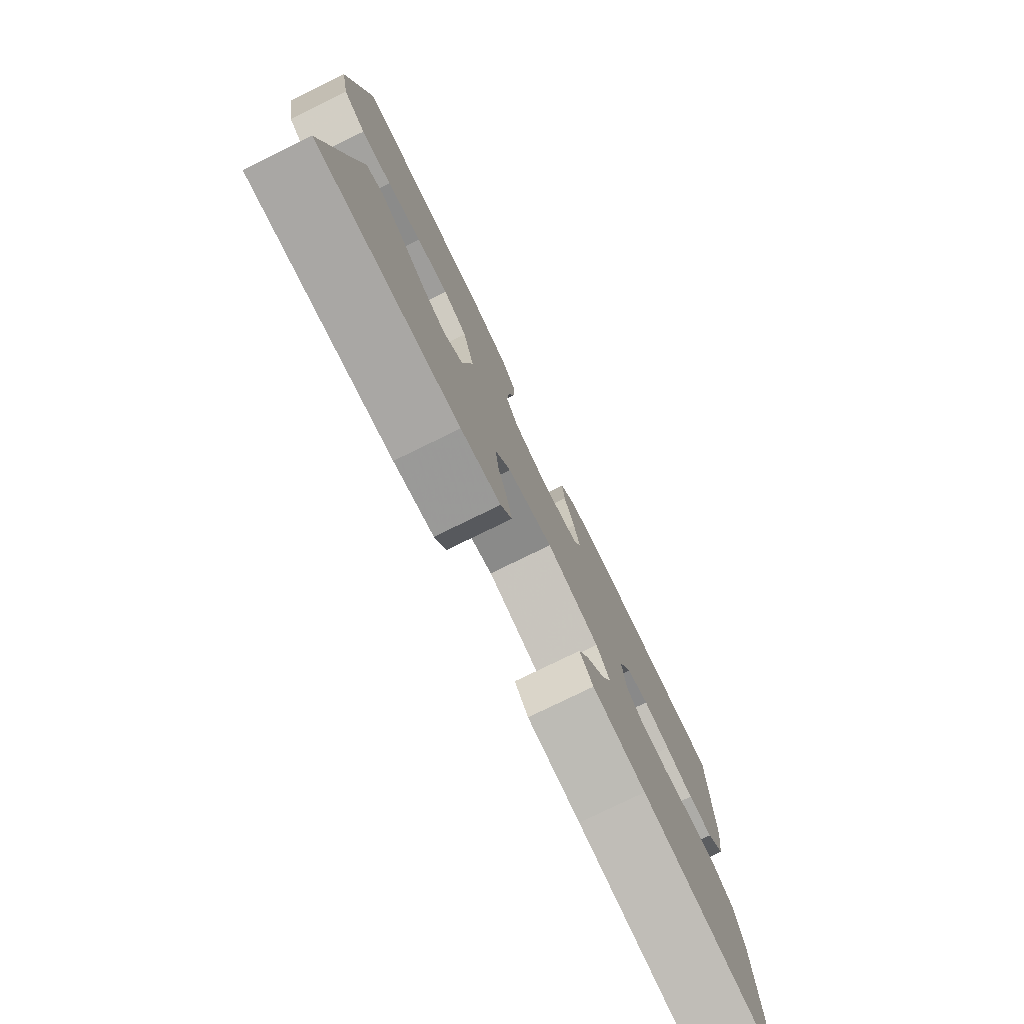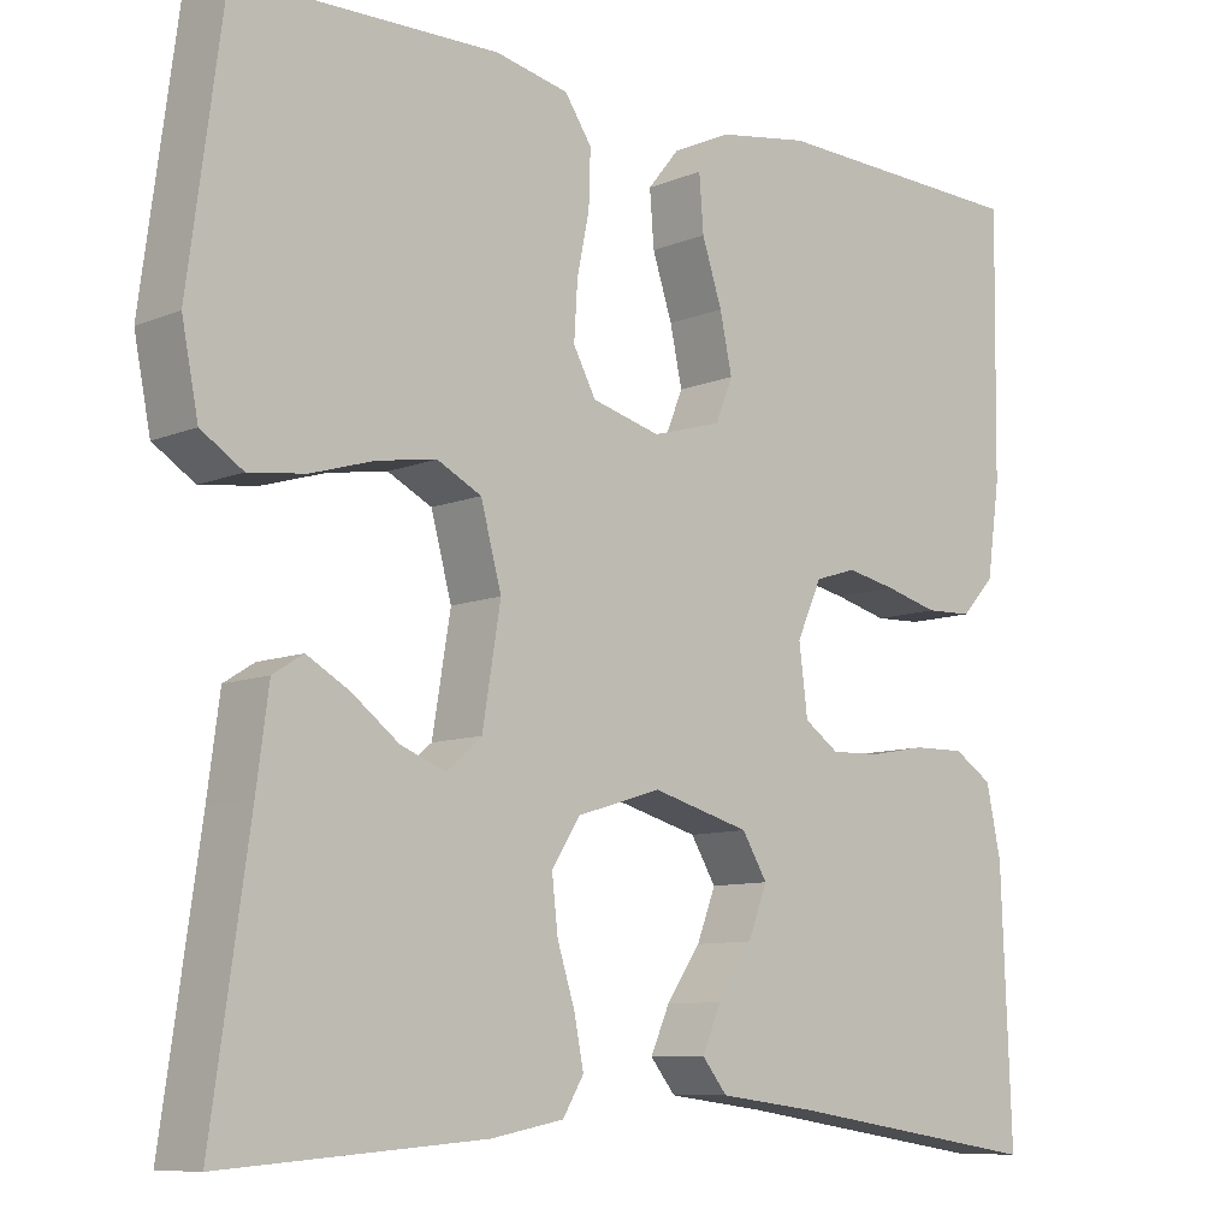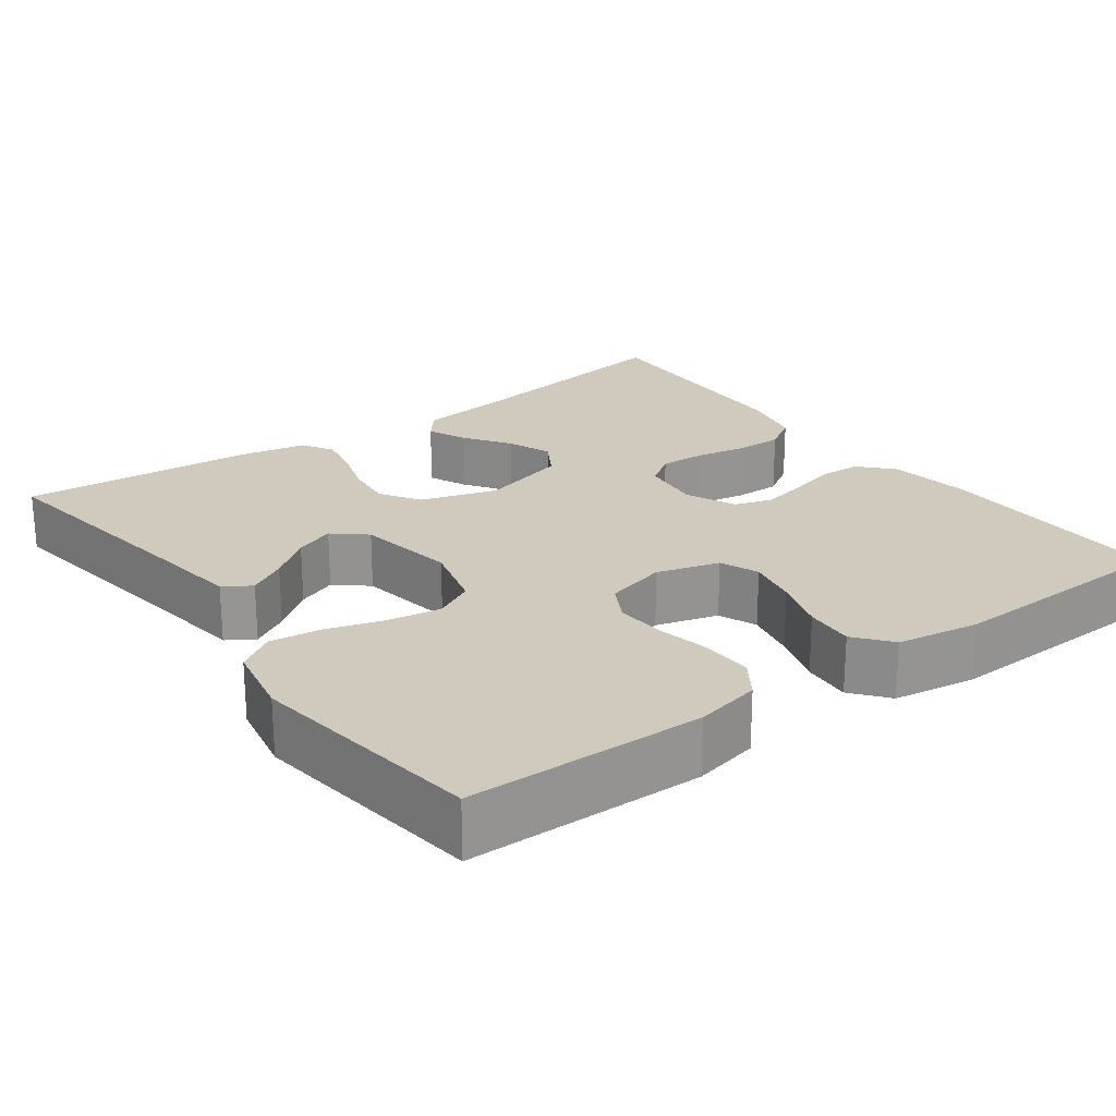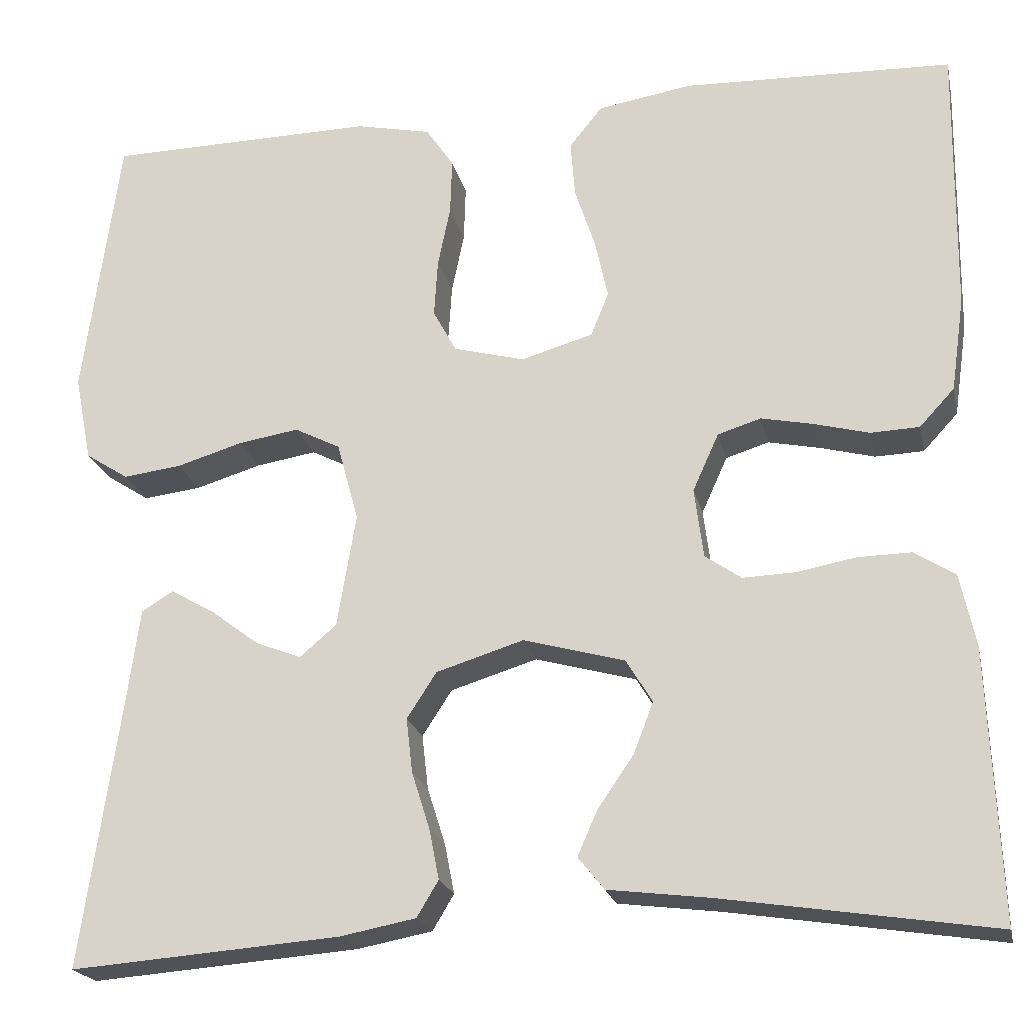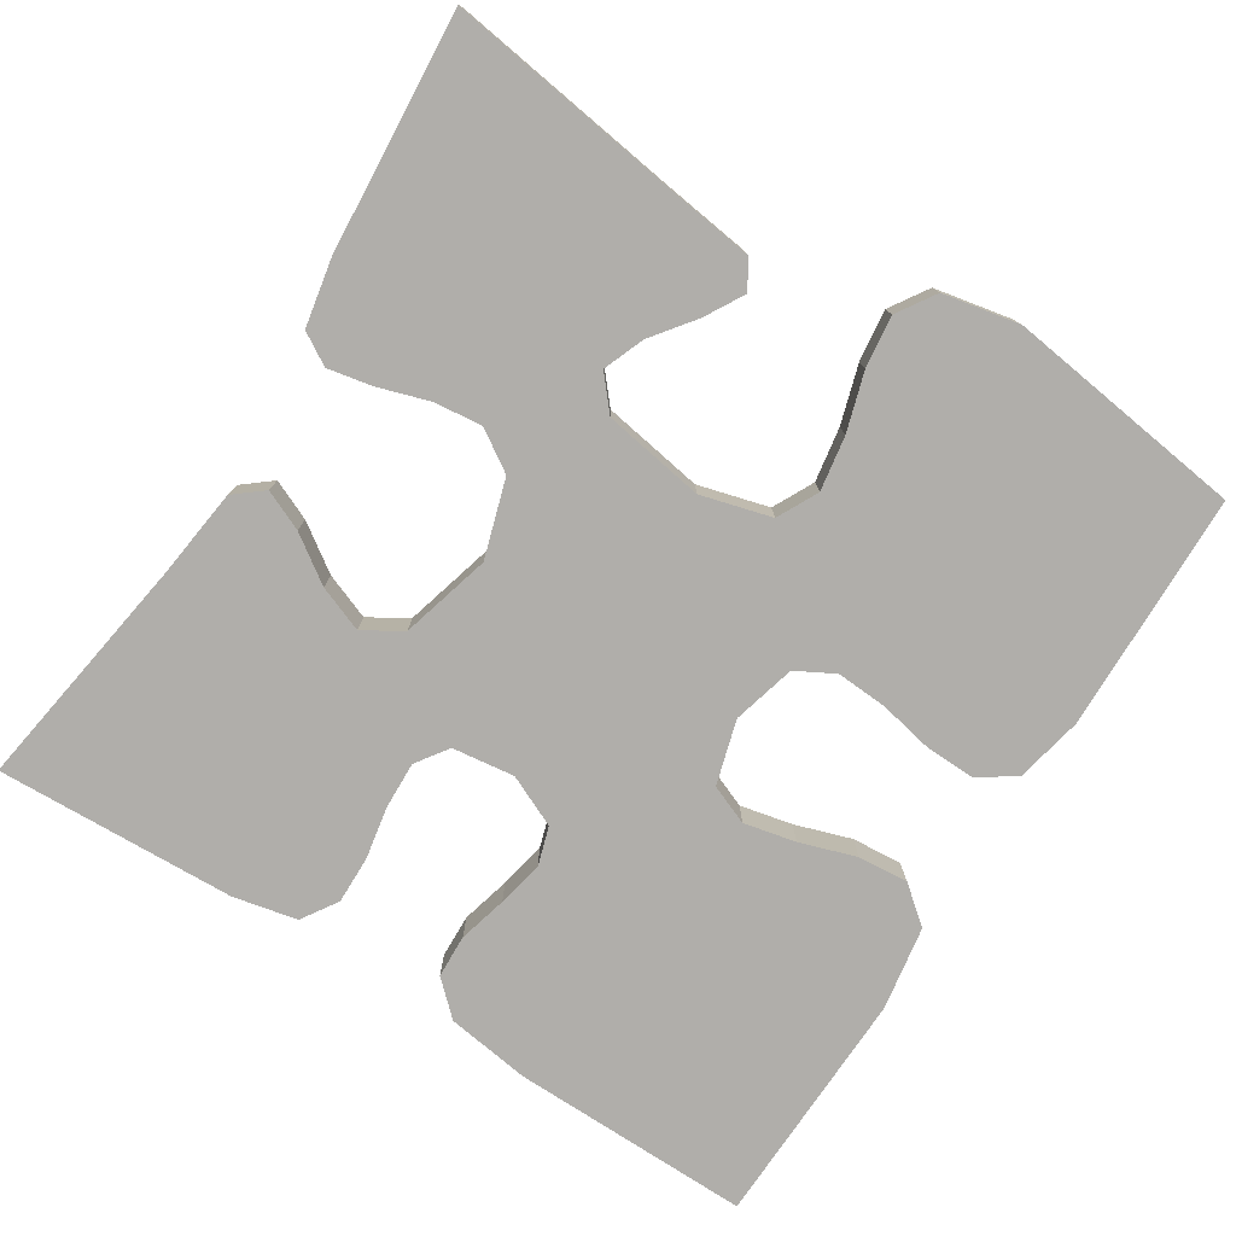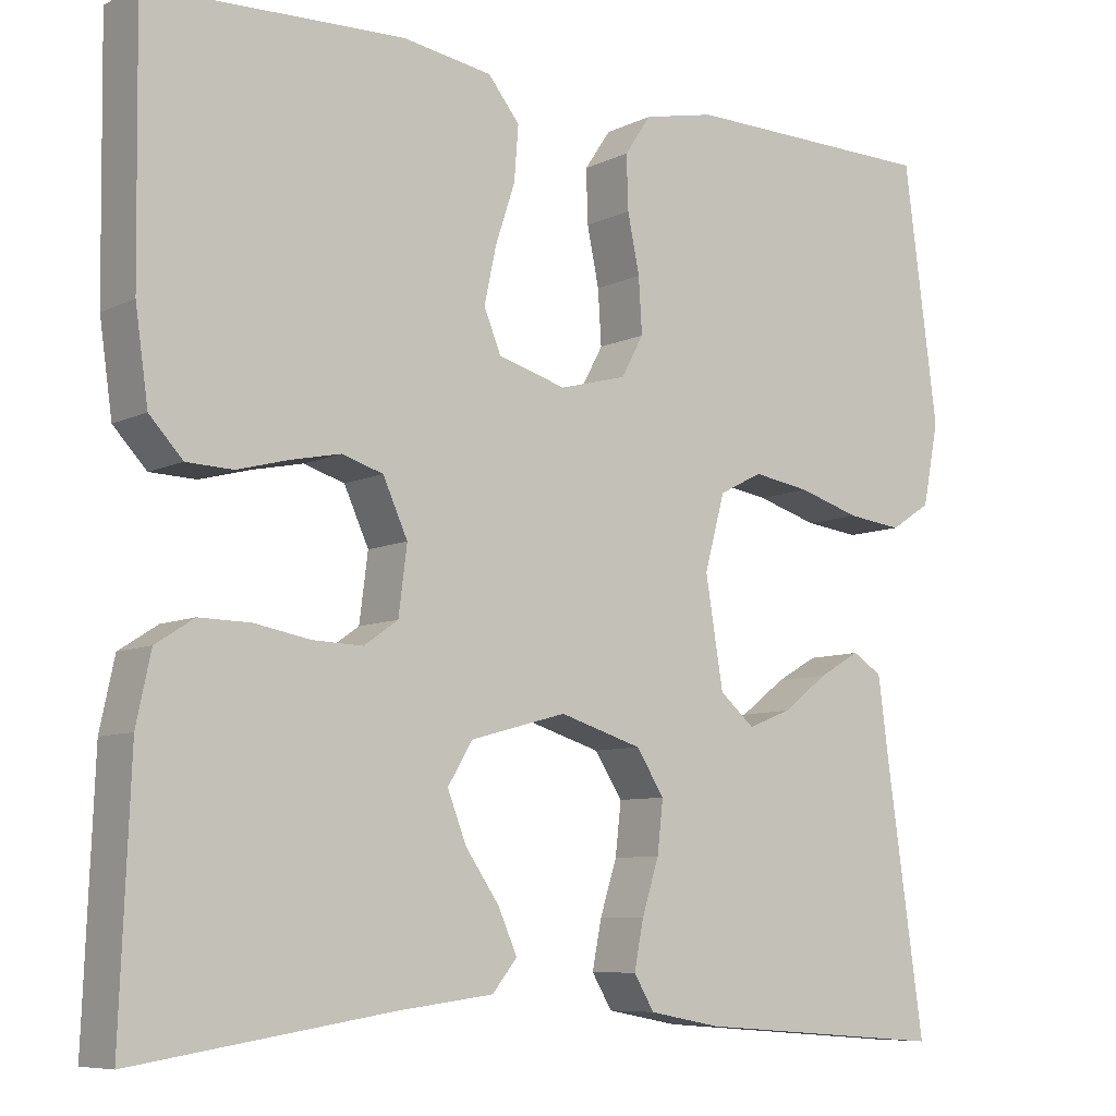
<metadata>
{"format":"obj","ext":"obj","renderer":"f3d","projection":"perspective","resolution":1024,"background":"white","views":[{"elev":-78.5,"azim":-64.0,"up":"+Z"},{"elev":-9.1,"azim":-42.7,"up":"+Z"},{"elev":22.9,"azim":-36.3,"up":"+Y"},{"elev":-21.1,"azim":12.3,"up":"+Z"},{"elev":-77.9,"azim":-122.3,"up":"+Y"},{"elev":-7.8,"azim":142.8,"up":"+Z"}]}
</metadata>
<code>
v 0.5 0.07 0.5
v 0.496 0.07 0.2
v 0.481 0.07 0.095
v 0.442 0.07 0.053
v 0.388 0.07 0.051
v 0.327 0.07 0.067
v 0.269 0.07 0.079
v 0.221 0.07 0.064
v 0.192 0.07 0
v 0.202 0.07 -0.078
v 0.242 0.07 -0.106
v 0.301 0.07 -0.104
v 0.366 0.07 -0.092
v 0.426 0.07 -0.091
v 0.471 0.07 -0.12
v 0.488 0.07 -0.2
v 0.5 0.07 -0.5
v 0.2 0.07 -0.454
v 0.087 0.07 -0.44
v 0.058 0.07 -0.404
v 0.08 0.07 -0.354
v 0.12 0.07 -0.296
v 0.142 0.07 -0.239
v 0.113 0.07 -0.191
v 0 0.07 -0.16
v -0.097 0.07 -0.19
v -0.13 0.07 -0.241
v -0.123 0.07 -0.302
v -0.103 0.07 -0.365
v -0.092 0.07 -0.421
v -0.116 0.07 -0.461
v -0.2 0.07 -0.477
v -0.5 0.07 -0.5
v -0.457 0.07 -0.2
v -0.443 0.07 -0.095
v -0.408 0.07 -0.073
v -0.359 0.07 -0.101
v -0.305 0.07 -0.142
v -0.254 0.07 -0.162
v -0.213 0.07 -0.127
v -0.192 0.07 0
v -0.216 0.07 0.088
v -0.267 0.07 0.114
v -0.335 0.07 0.103
v -0.408 0.07 0.081
v -0.473 0.07 0.073
v -0.521 0.07 0.104
v -0.54 0.07 0.2
v -0.5 0.07 0.5
v -0.2 0.07 0.505
v -0.116 0.07 0.487
v -0.085 0.07 0.441
v -0.087 0.07 0.378
v -0.101 0.07 0.31
v -0.105 0.07 0.246
v -0.079 0.07 0.198
v 0 0.07 0.177
v 0.08 0.07 0.2
v 0.1 0.07 0.249
v 0.086 0.07 0.314
v 0.063 0.07 0.384
v 0.058 0.07 0.447
v 0.095 0.07 0.493
v 0.2 0.07 0.51
v 0.5 0 0.5
v 0.496 0 0.2
v 0.481 0 0.095
v 0.442 0 0.053
v 0.388 0 0.051
v 0.327 0 0.067
v 0.269 0 0.079
v 0.221 0 0.064
v 0.192 0 0
v 0.202 0 -0.078
v 0.242 0 -0.106
v 0.301 0 -0.104
v 0.366 0 -0.092
v 0.426 0 -0.091
v 0.471 0 -0.12
v 0.488 0 -0.2
v 0.5 0 -0.5
v 0.2 0 -0.454
v 0.087 0 -0.44
v 0.058 0 -0.404
v 0.08 0 -0.354
v 0.12 0 -0.296
v 0.142 0 -0.239
v 0.113 0 -0.191
v 0 0 -0.16
v -0.097 0 -0.19
v -0.13 0 -0.241
v -0.123 0 -0.302
v -0.103 0 -0.365
v -0.092 0 -0.421
v -0.116 0 -0.461
v -0.2 0 -0.477
v -0.5 0 -0.5
v -0.457 0 -0.2
v -0.443 0 -0.095
v -0.408 0 -0.073
v -0.359 0 -0.101
v -0.305 0 -0.142
v -0.254 0 -0.162
v -0.213 0 -0.127
v -0.192 0 0
v -0.216 0 0.088
v -0.267 0 0.114
v -0.335 0 0.103
v -0.408 0 0.081
v -0.473 0 0.073
v -0.521 0 0.104
v -0.54 0 0.2
v -0.5 0 0.5
v -0.2 0 0.505
v -0.116 0 0.487
v -0.085 0 0.441
v -0.087 0 0.378
v -0.101 0 0.31
v -0.105 0 0.246
v -0.079 0 0.198
v 0 0 0.177
v 0.08 0 0.2
v 0.1 0 0.249
v 0.086 0 0.314
v 0.063 0 0.384
v 0.058 0 0.447
v 0.095 0 0.493
v 0.2 0 0.51
f 4 5 6
f 3 4 6
f 2 3 6
f 1 2 6
f 64 1 6
f 63 64 6
f 62 63 6
f 61 62 6
f 60 61 6
f 59 60 6 7
f 58 59 7 8
f 57 58 8 9
f 56 57 9 10
f 52 53 54
f 51 52 54
f 50 51 54
f 49 50 54
f 48 49 54
f 47 48 54
f 46 47 54
f 45 46 54
f 44 45 54
f 43 44 54 55
f 42 43 55 56
f 36 37 38
f 35 36 38
f 34 35 38
f 34 38 39
f 33 34 39
f 32 33 39
f 31 32 39
f 30 31 39
f 29 30 39
f 28 29 39
f 27 28 39 40
f 20 21 22
f 19 20 22
f 18 19 22
f 18 22 23
f 17 18 23
f 16 17 23
f 15 16 23
f 14 15 23
f 13 14 23
f 12 13 23
f 11 12 23 24
f 41 42 56 10
f 26 27 40 41
f 25 26 41 10
f 10 11 24 25
f 70 69 68
f 70 68 67
f 70 67 66
f 70 66 65
f 70 65 128
f 70 128 127
f 70 127 126
f 70 126 125
f 70 125 124
f 71 70 124 123
f 72 71 123 122
f 73 72 122 121
f 74 73 121 120
f 118 117 116
f 118 116 115
f 118 115 114
f 118 114 113
f 118 113 112
f 118 112 111
f 118 111 110
f 118 110 109
f 118 109 108
f 119 118 108 107
f 120 119 107 106
f 102 101 100
f 102 100 99
f 102 99 98
f 103 102 98
f 103 98 97
f 103 97 96
f 103 96 95
f 103 95 94
f 103 94 93
f 103 93 92
f 104 103 92 91
f 86 85 84
f 86 84 83
f 86 83 82
f 87 86 82
f 87 82 81
f 87 81 80
f 87 80 79
f 87 79 78
f 87 78 77
f 87 77 76
f 88 87 76 75
f 74 120 106 105
f 105 104 91 90
f 74 105 90 89
f 89 88 75 74
f 1 65 66 2
f 2 66 67 3
f 3 67 68 4
f 4 68 69 5
f 5 69 70 6
f 6 70 71 7
f 7 71 72 8
f 8 72 73 9
f 9 73 74 10
f 10 74 75 11
f 11 75 76 12
f 12 76 77 13
f 13 77 78 14
f 14 78 79 15
f 15 79 80 16
f 16 80 81 17
f 17 81 82 18
f 18 82 83 19
f 19 83 84 20
f 20 84 85 21
f 21 85 86 22
f 22 86 87 23
f 23 87 88 24
f 24 88 89 25
f 25 89 90 26
f 26 90 91 27
f 27 91 92 28
f 28 92 93 29
f 29 93 94 30
f 30 94 95 31
f 31 95 96 32
f 32 96 97 33
f 33 97 98 34
f 34 98 99 35
f 35 99 100 36
f 36 100 101 37
f 37 101 102 38
f 38 102 103 39
f 39 103 104 40
f 40 104 105 41
f 41 105 106 42
f 42 106 107 43
f 43 107 108 44
f 44 108 109 45
f 45 109 110 46
f 46 110 111 47
f 47 111 112 48
f 48 112 113 49
f 49 113 114 50
f 50 114 115 51
f 51 115 116 52
f 52 116 117 53
f 53 117 118 54
f 54 118 119 55
f 55 119 120 56
f 56 120 121 57
f 57 121 122 58
f 58 122 123 59
f 59 123 124 60
f 60 124 125 61
f 61 125 126 62
f 62 126 127 63
f 63 127 128 64
f 64 128 65 1

</code>
